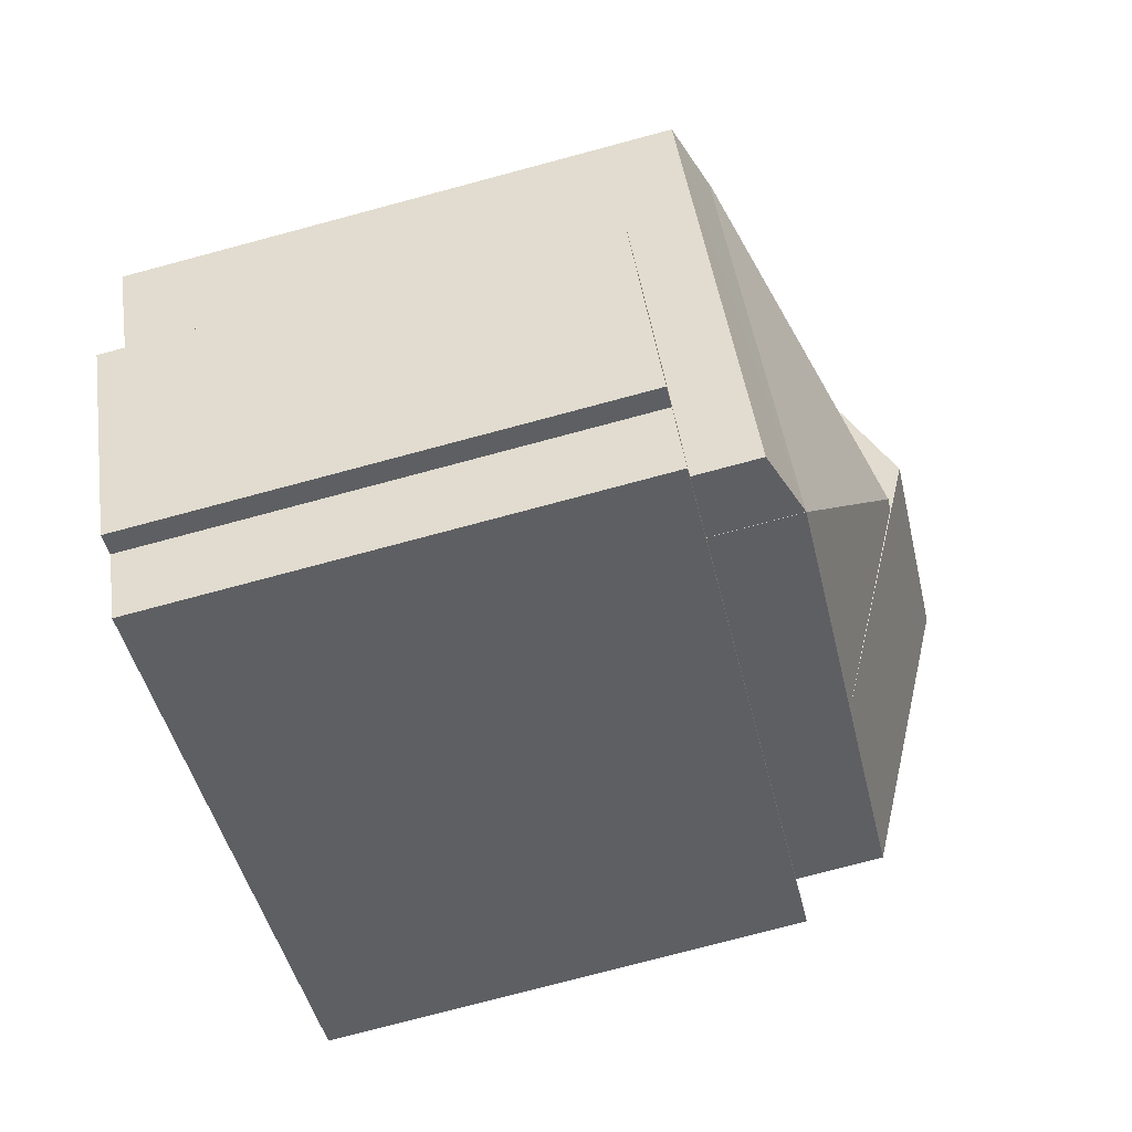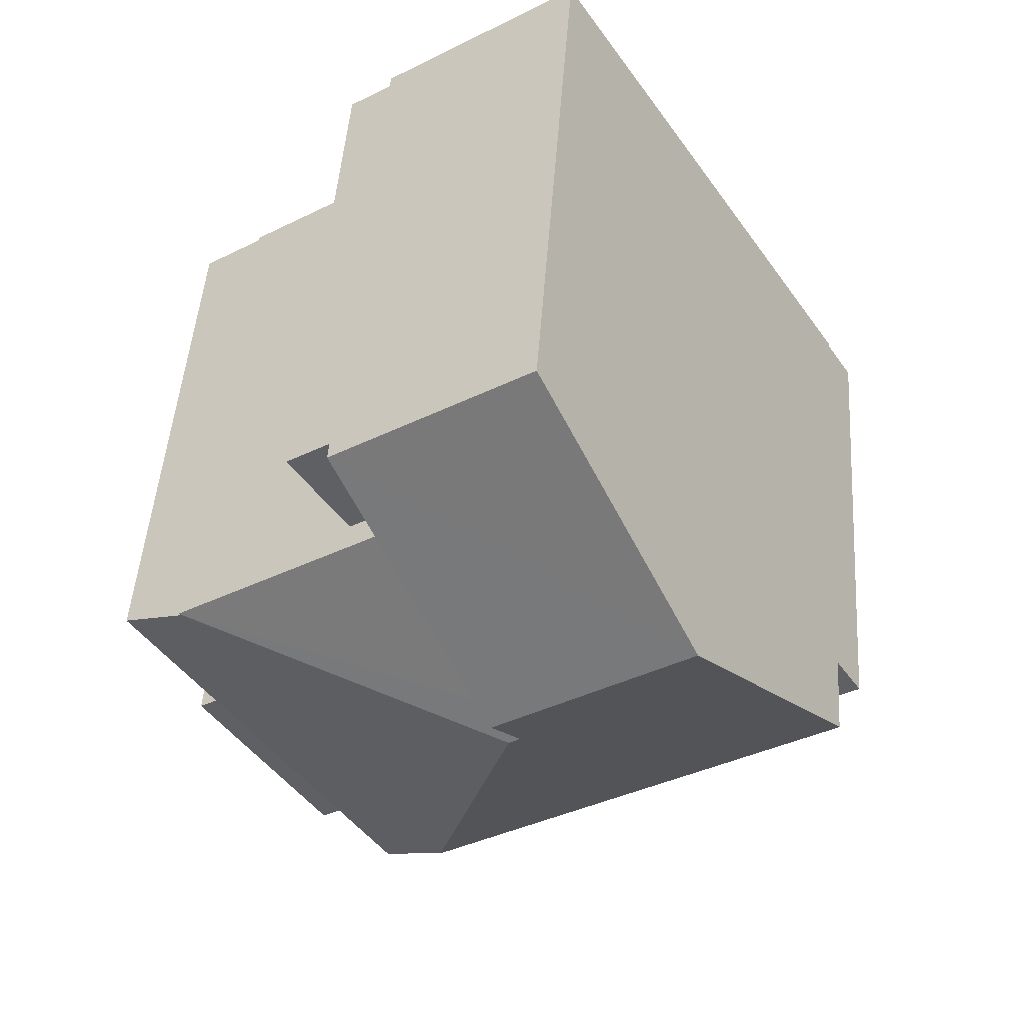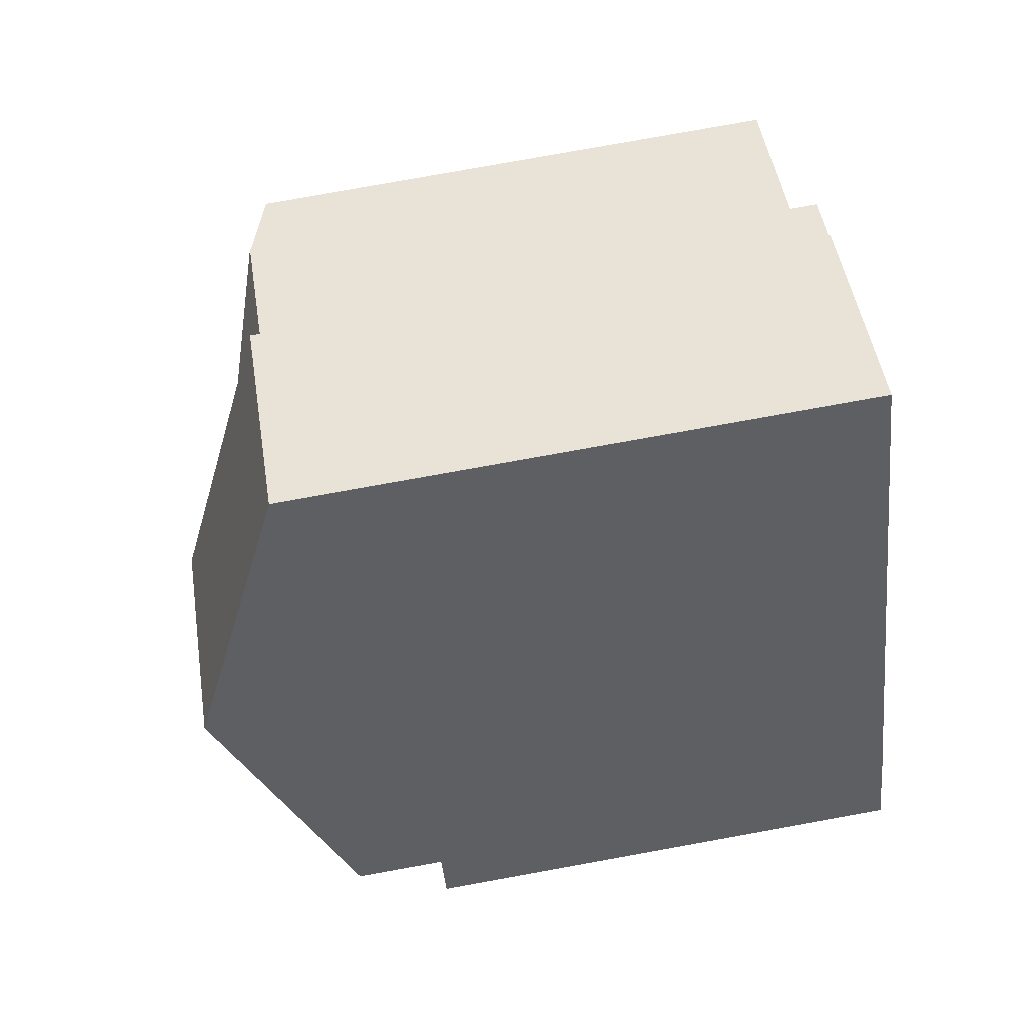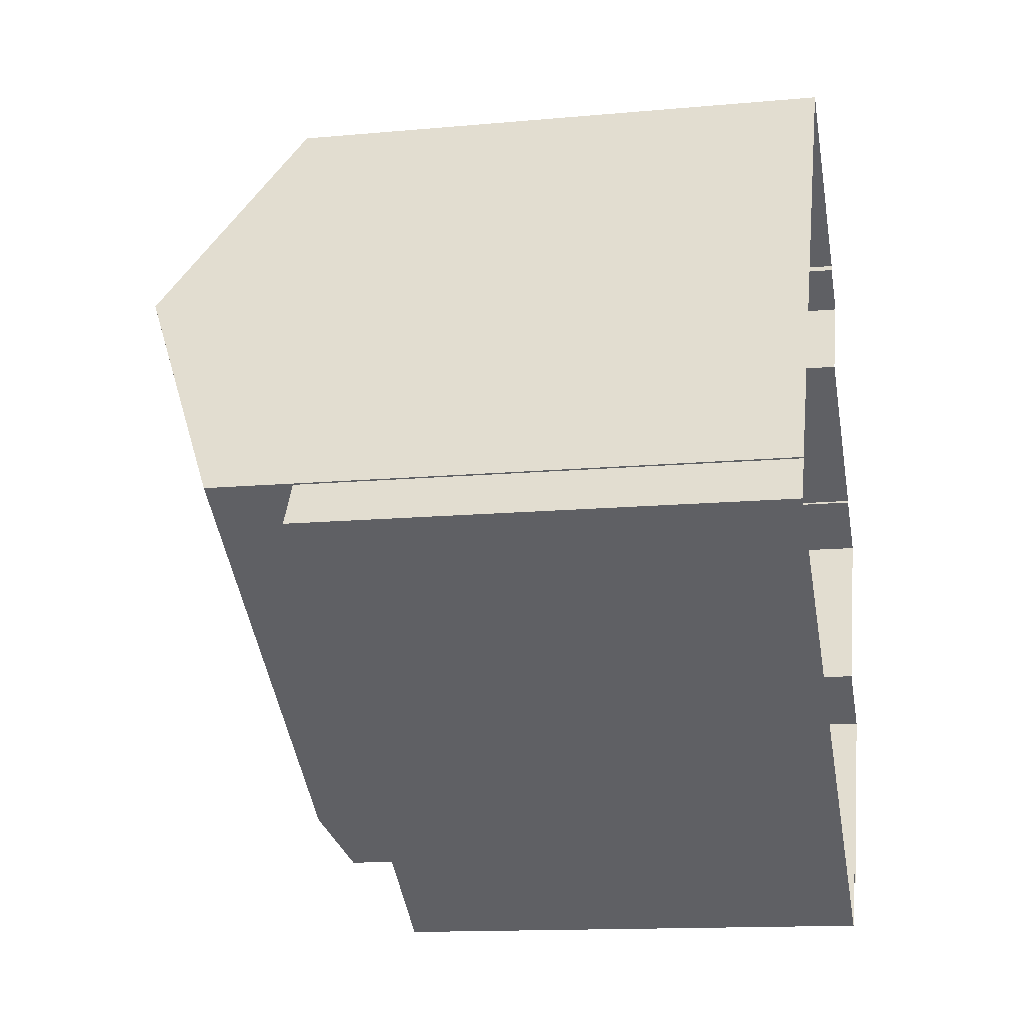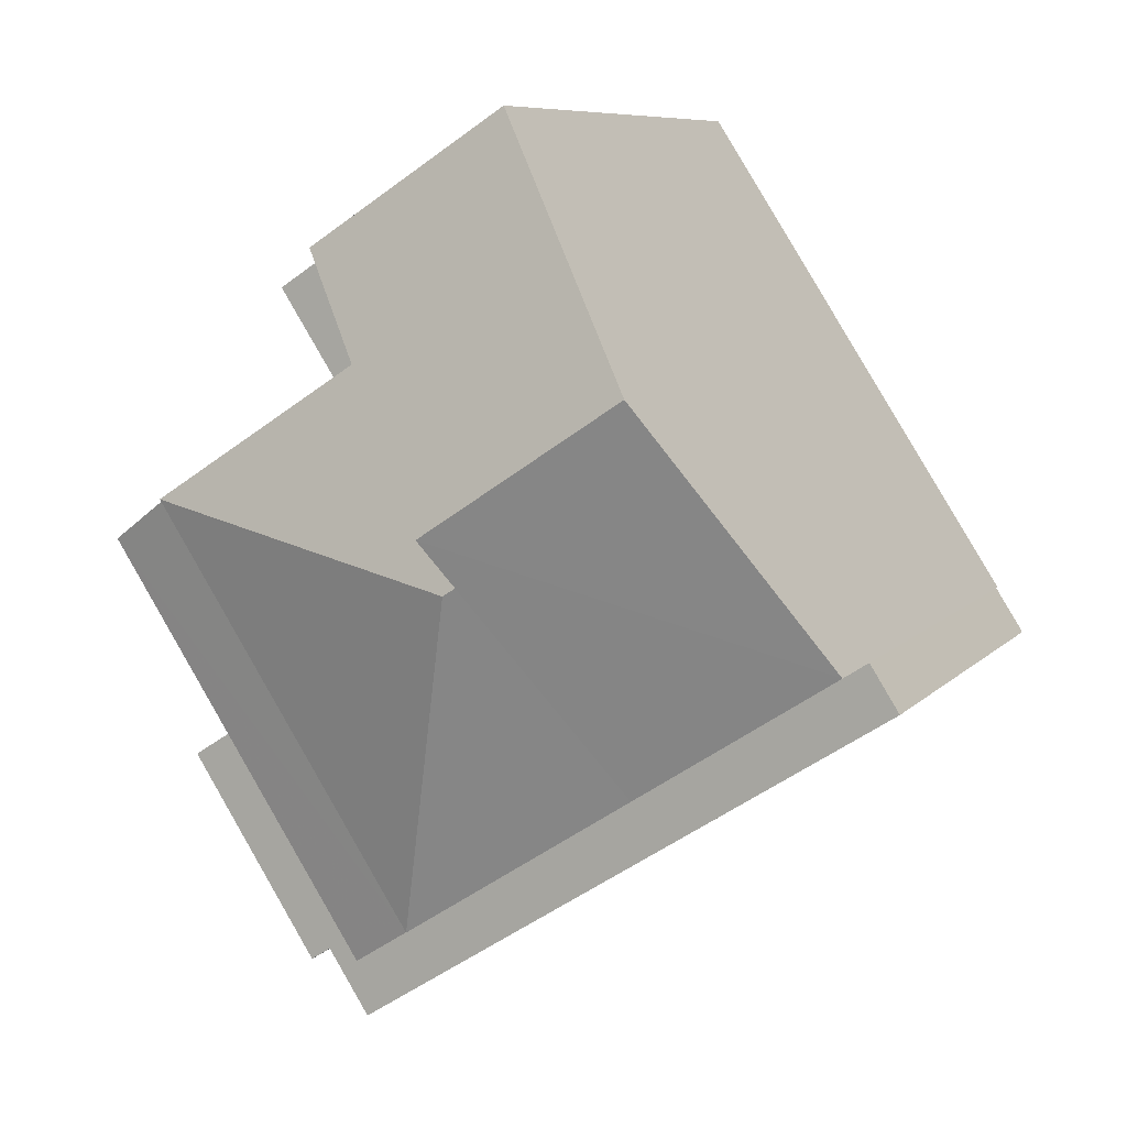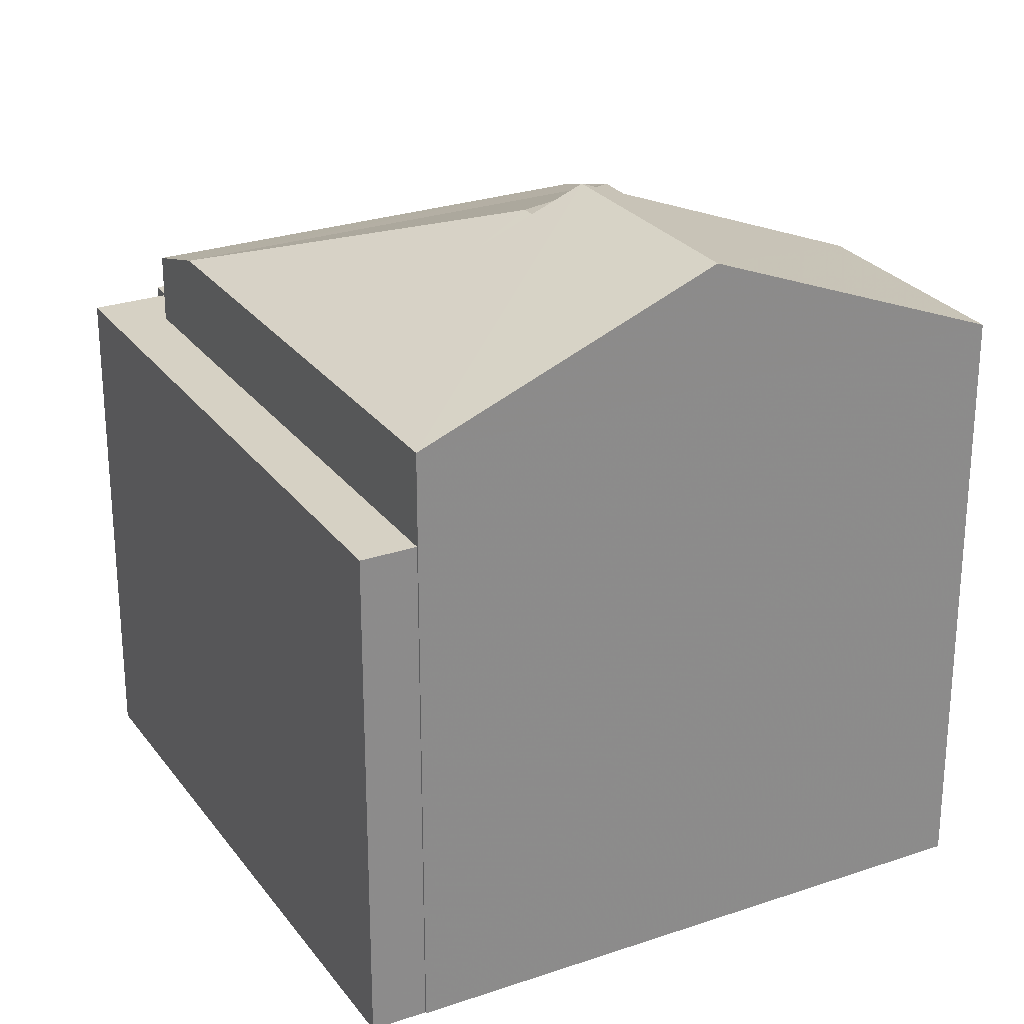
<metadata>
{"format":"obj","ext":"obj","renderer":"f3d","projection":"perspective","resolution":1024,"background":"white","views":[{"elev":-77.1,"azim":-75.1,"up":"+Y"},{"elev":47.5,"azim":4.0,"up":"+Y"},{"elev":79.0,"azim":79.8,"up":"+Y"},{"elev":-13.9,"azim":101.5,"up":"+Y"},{"elev":8.0,"azim":22.5,"up":"+Y"},{"elev":26.6,"azim":94.6,"up":"+Z"}]}
</metadata>
<code>
v 1.241e+04 -1.563e+04 19.74
v 1.241e+04 -1.563e+04 19.74
v 1.241e+04 -1.563e+04 19.74
v 1.242e+04 -1.564e+04 19.74
v 1.241e+04 -1.563e+04 19.74
v 1.242e+04 -1.564e+04 19.74
v 1.242e+04 -1.563e+04 19.74
v 1.242e+04 -1.564e+04 19.74
v 1.242e+04 -1.563e+04 19.74
v 1.242e+04 -1.562e+04 19.74
v 1.242e+04 -1.563e+04 19.74
v 1.242e+04 -1.563e+04 19.74
v 1.241e+04 -1.563e+04 19.74
v 1.242e+04 -1.562e+04 19.74
v 1.242e+04 -1.562e+04 19.74
v 1.242e+04 -1.563e+04 19.74
v 1.242e+04 -1.563e+04 28.62
v 1.242e+04 -1.563e+04 28.62
v 1.242e+04 -1.563e+04 28.62
v 1.242e+04 -1.562e+04 28.62
v 1.242e+04 -1.562e+04 29.07
v 1.242e+04 -1.562e+04 29.07
v 1.242e+04 -1.563e+04 30.93
v 1.242e+04 -1.563e+04 30.93
v 1.242e+04 -1.563e+04 29.07
v 1.242e+04 -1.563e+04 29.07
v 1.242e+04 -1.564e+04 27.63
v 1.242e+04 -1.564e+04 27.63
v 1.241e+04 -1.563e+04 27.63
v 1.241e+04 -1.563e+04 27.63
v 1.242e+04 -1.564e+04 27.63
v 1.242e+04 -1.564e+04 27.63
v 1.242e+04 -1.563e+04 27.63
v 1.242e+04 -1.563e+04 27.63
v 1.242e+04 -1.563e+04 27.63
v 1.242e+04 -1.564e+04 27.63
v 1.242e+04 -1.564e+04 27.63
v 1.242e+04 -1.564e+04 29.07
v 1.241e+04 -1.563e+04 29.07
v 1.241e+04 -1.563e+04 28.69
v 1.242e+04 -1.564e+04 28.69
v 1.242e+04 -1.563e+04 30.36
v 1.242e+04 -1.563e+04 29.07
v 1.241e+04 -1.563e+04 29.07
v 1.242e+04 -1.563e+04 30.58
v 1.242e+04 -1.563e+04 30.58
v 1.242e+04 -1.563e+04 30.19
v 1.242e+04 -1.564e+04 29.07
v 1.242e+04 -1.563e+04 29.07
f 1 2 3
f 4 5 1
f 6 5 4
f 7 8 4
f 9 8 7
f 10 11 12
f 3 13 11
f 14 10 15
f 16 7 14
f 1 3 11
f 7 4 1
f 14 11 10
f 7 11 14
f 7 1 11
f 17 18 19
f 17 20 18
f 21 22 23
f 22 24 23
f 25 23 24
f 26 25 24
f 27 28 29
f 29 28 30
f 31 28 32
f 33 34 32
f 35 34 33
f 30 28 31
f 36 37 31
f 34 36 32
f 36 31 32
f 38 39 40
f 41 38 40
f 42 43 44
f 42 45 46
f 42 44 45
f 47 45 48
f 49 47 48
f 46 45 47
f 39 38 45
f 39 45 44
f 38 48 45
f 11 18 12
f 11 19 18
f 10 12 18
f 20 10 18
f 17 43 20
f 10 20 15
f 15 20 22
f 20 43 22
f 26 49 25
f 25 35 16
f 16 35 7
f 49 34 35
f 25 49 35
f 21 23 25
f 15 21 14
f 15 22 21
f 16 21 25
f 16 14 21
f 22 43 24
f 24 47 26
f 47 49 26
f 43 42 24
f 46 47 24
f 42 46 24
f 28 4 8
f 32 28 8
f 28 6 4
f 28 27 6
f 29 5 6
f 27 29 6
f 1 5 29
f 30 1 29
f 35 33 9
f 7 35 9
f 32 8 9
f 33 32 9
f 31 41 30
f 1 30 2
f 2 30 40
f 30 41 40
f 40 3 2
f 40 39 3
f 37 38 41
f 31 37 41
f 43 19 44
f 44 19 13
f 43 17 19
f 13 19 11
f 3 44 13
f 3 39 44
f 34 49 48
f 36 34 48
f 36 48 38
f 37 36 38

</code>
